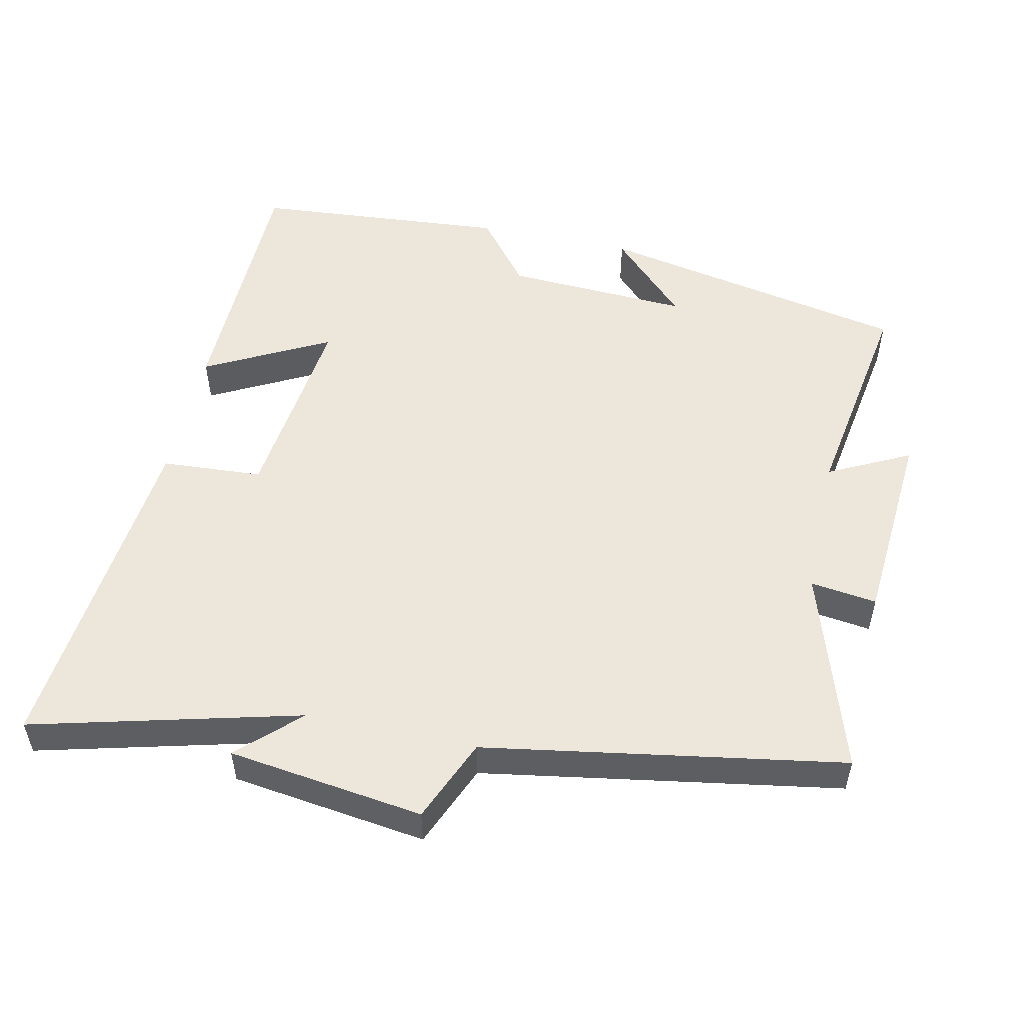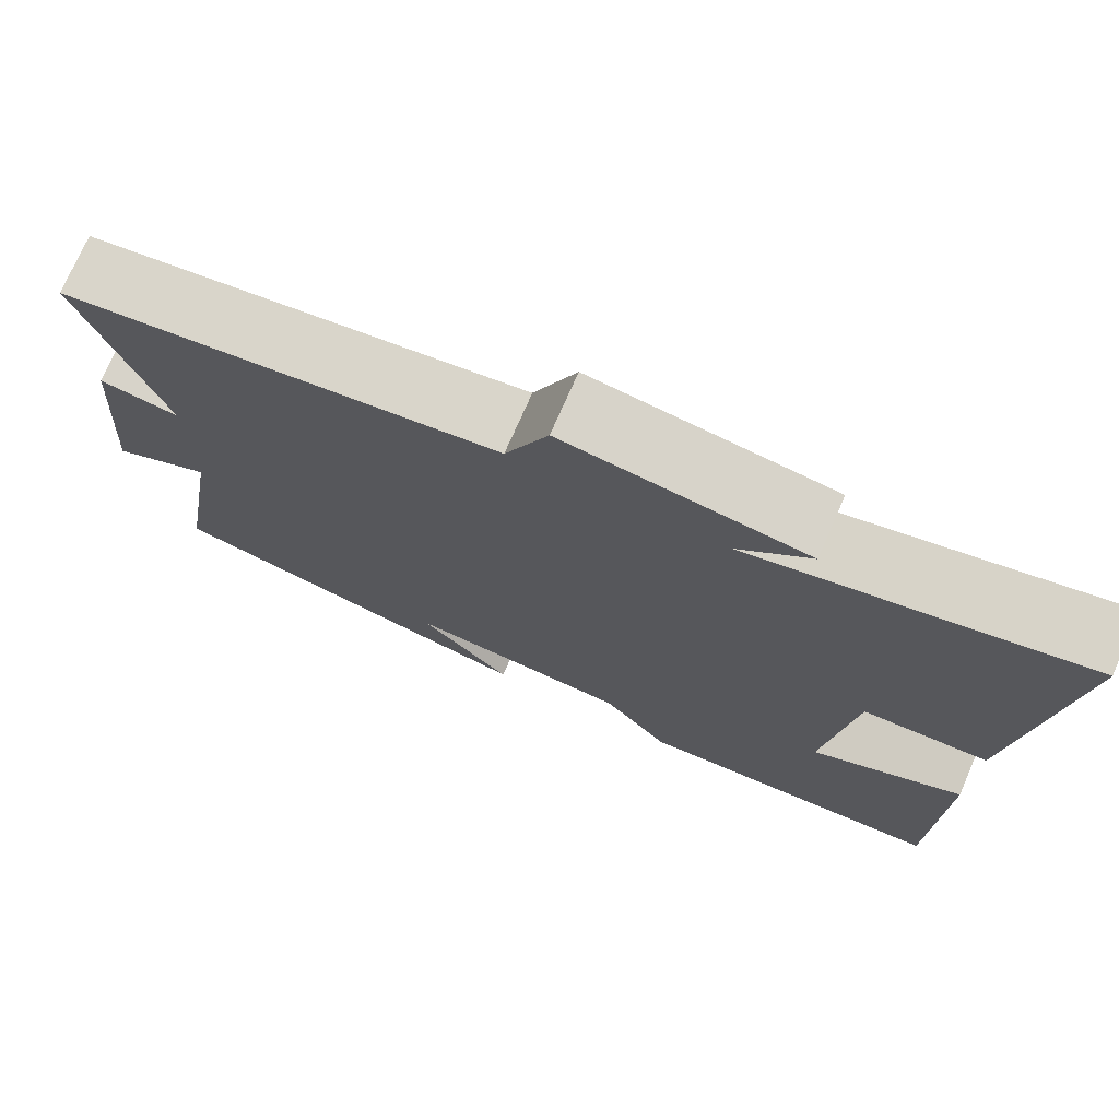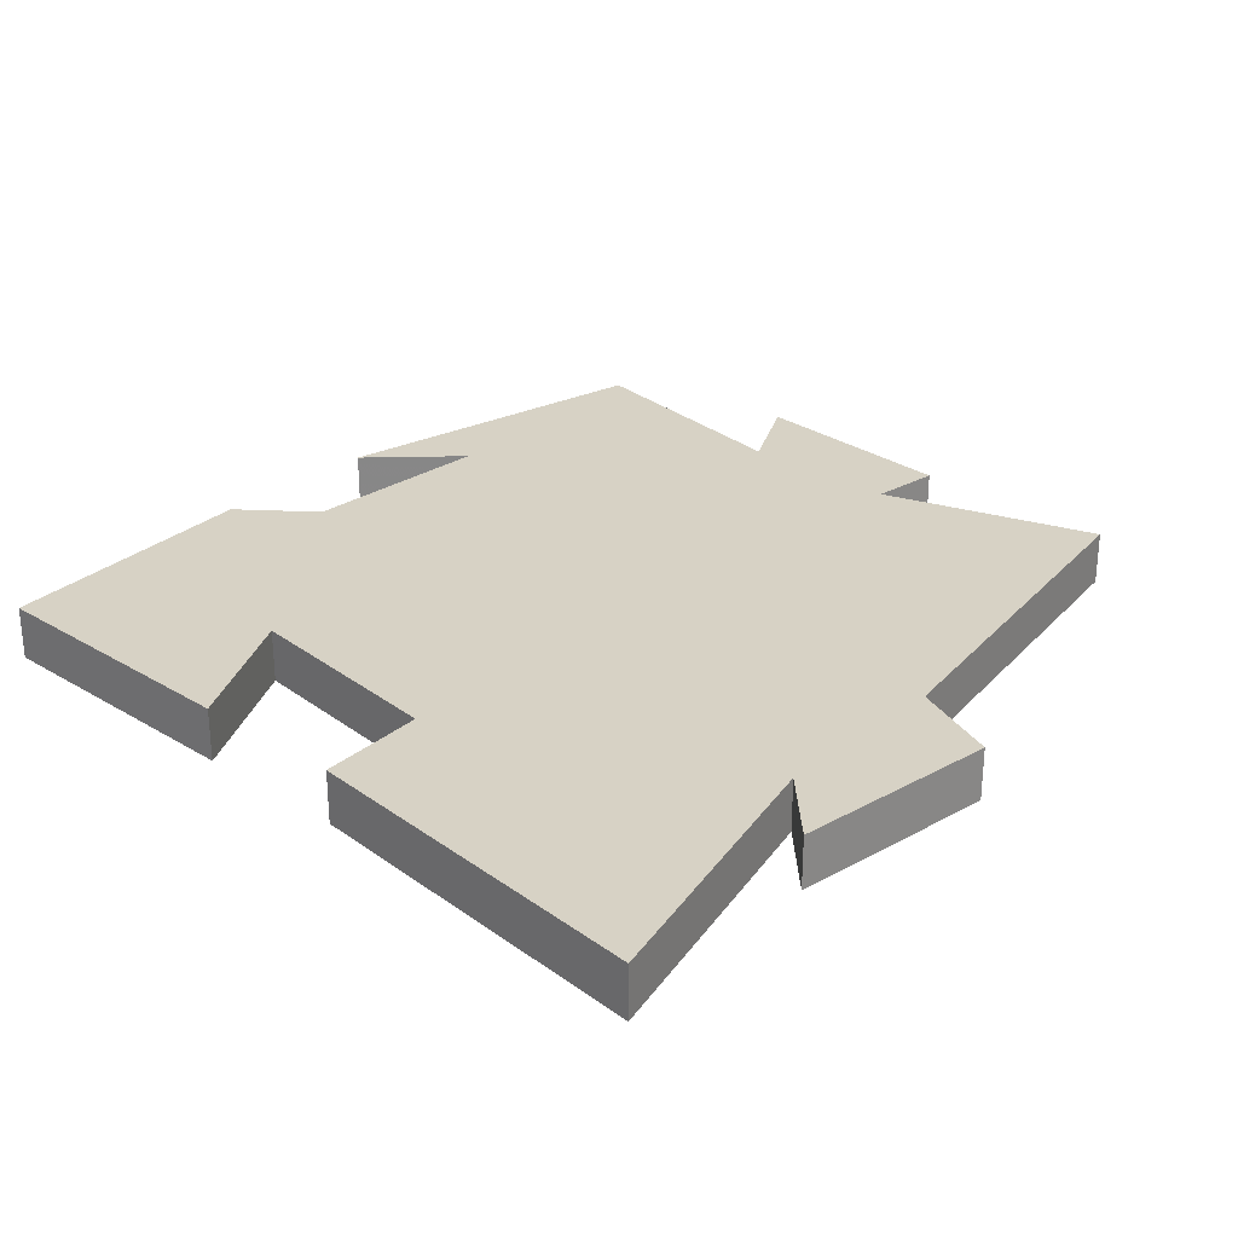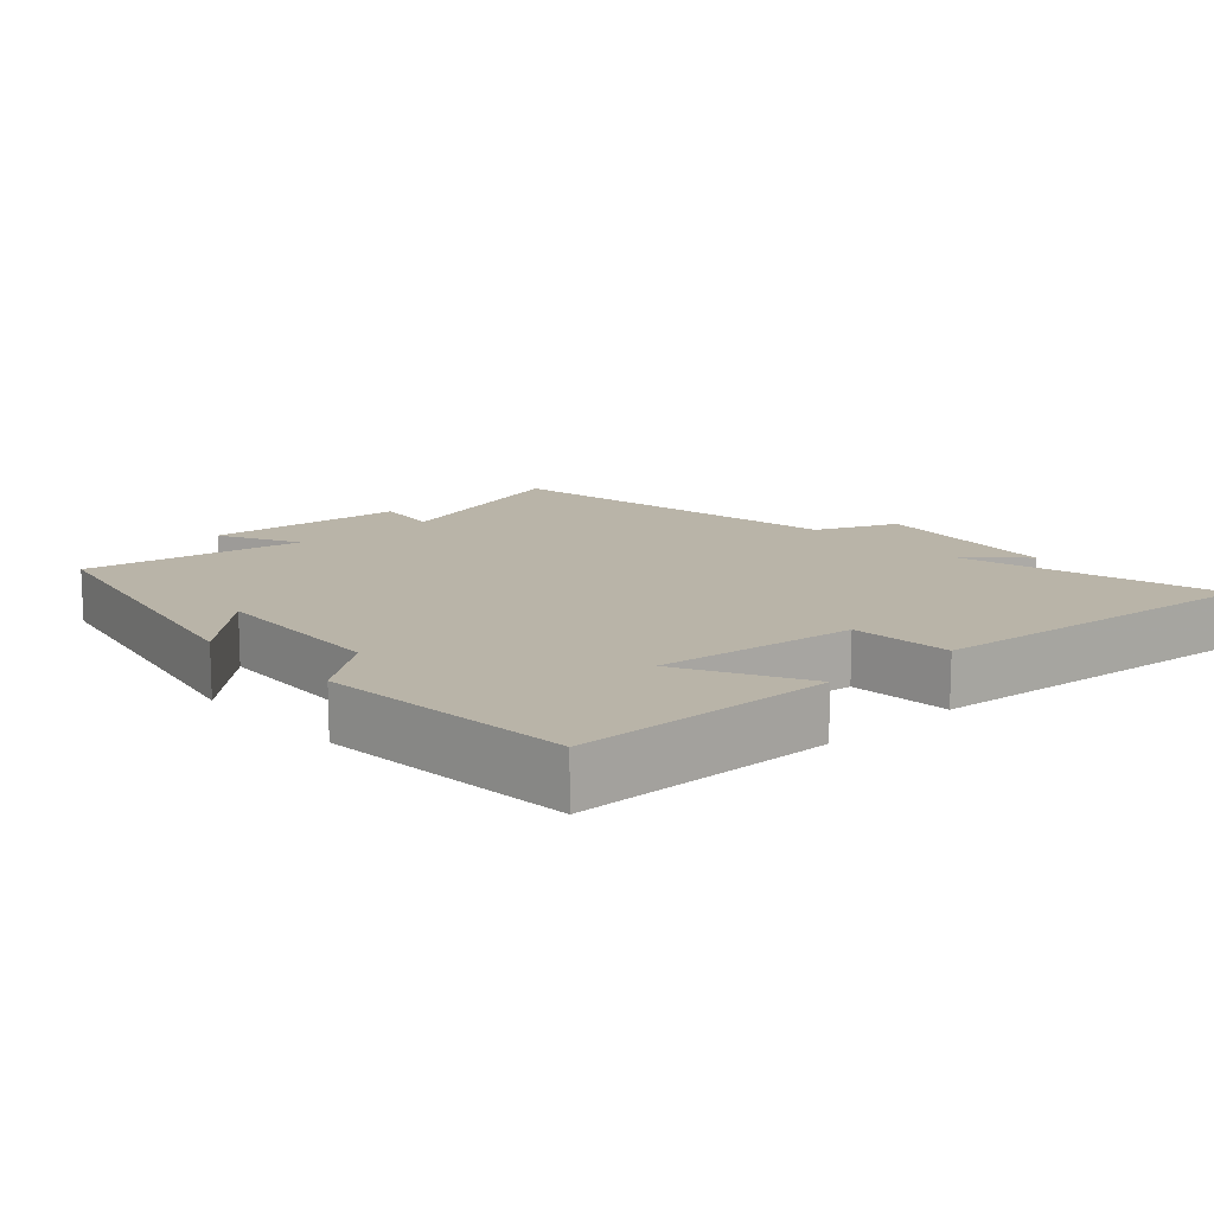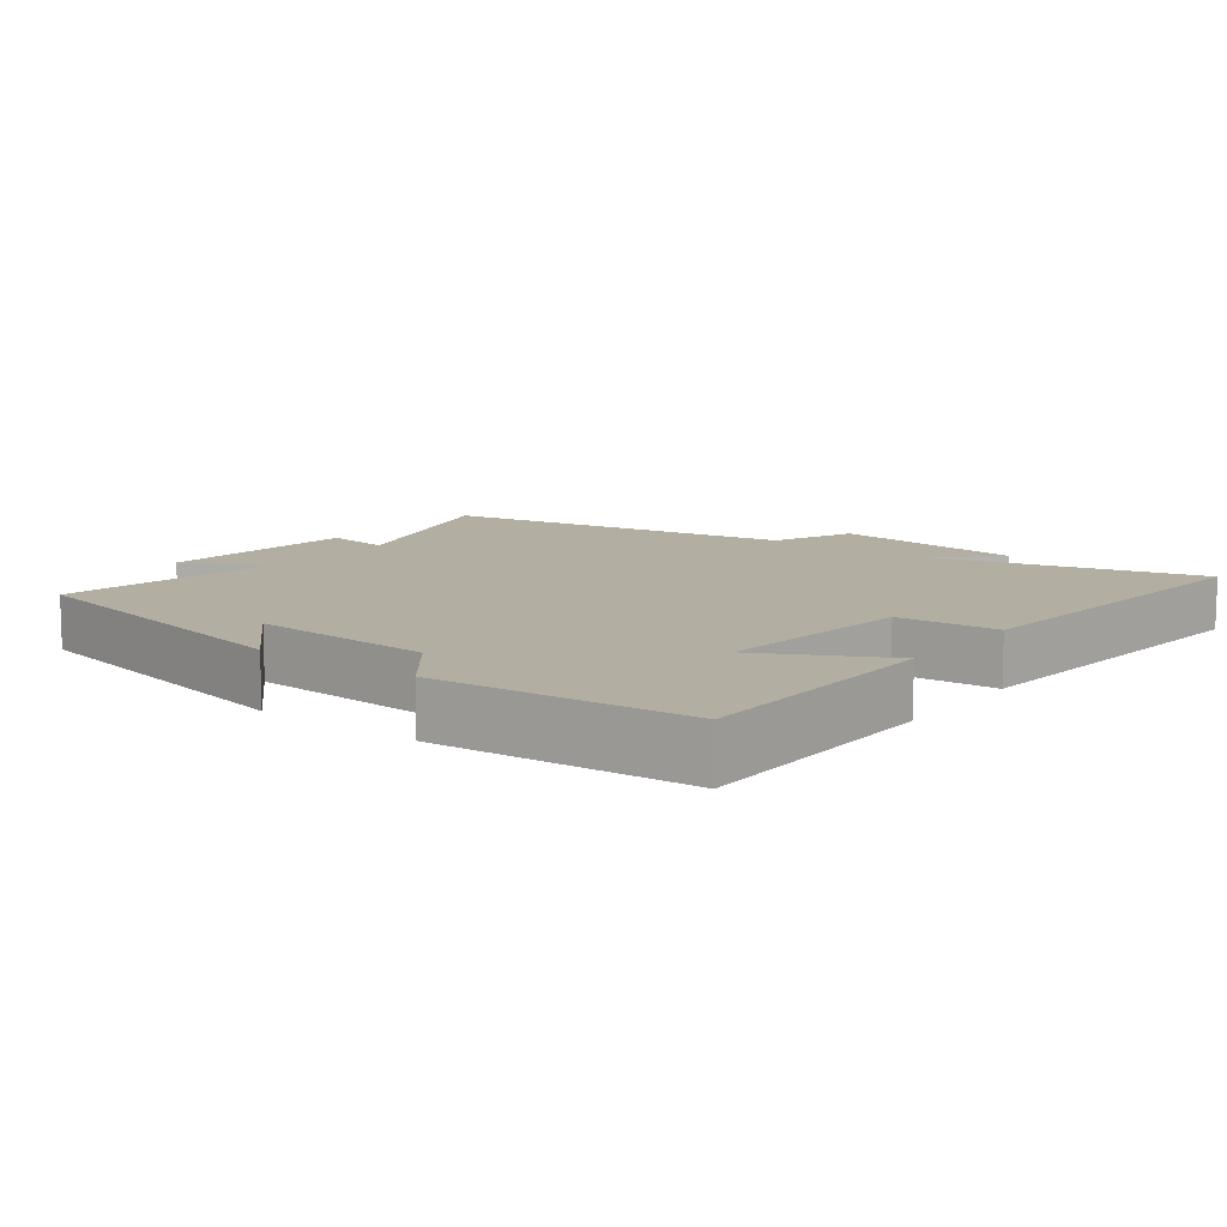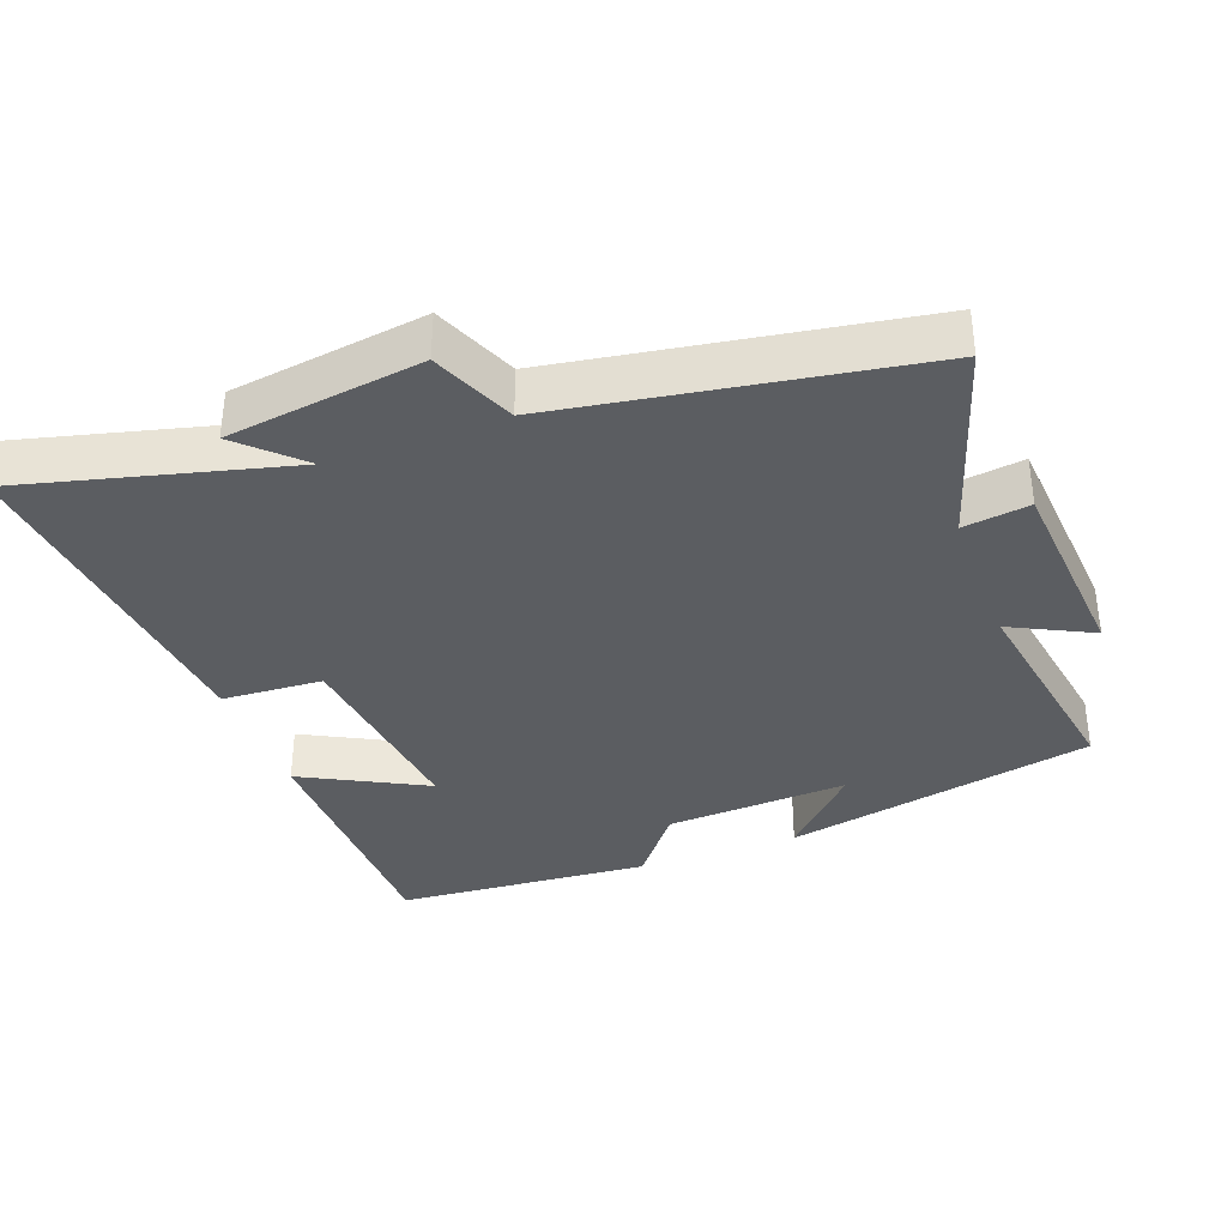
<metadata>
{"format":"obj","ext":"obj","renderer":"f3d","projection":"perspective","resolution":1024,"background":"white","views":[{"elev":52.2,"azim":12.2,"up":"+Y"},{"elev":74.3,"azim":-156.4,"up":"+Z"},{"elev":27.6,"azim":-47.9,"up":"+Y"},{"elev":13.3,"azim":-132.2,"up":"+Y"},{"elev":10.7,"azim":-142.6,"up":"+Y"},{"elev":-36.0,"azim":20.5,"up":"+Y"}]}
</metadata>
<code>
v 0.592 0.07 0.415
v 0.5 0.07 0.123
v 0.595 0.07 0.136
v 0.617 0.07 -0.152
v 0.5 0.07 -0.093
v 0.551 0.07 -0.408
v 0.103 0.07 -0.5
v 0.212 0.07 -0.388
v -0.052 0.07 -0.402
v -0.129 0.07 -0.5
v -0.495 0.07 -0.471
v -0.5 0.07 -0.098
v -0.323 0.07 -0.191
v -0.355 0.07 0.097
v -0.5 0.07 0.106
v -0.547 0.07 0.598
v -0.166 0.07 0.5
v -0.25 0.07 0.581
v 0.03 0.07 0.619
v 0.08 0.07 0.5
v 0.592 0 0.415
v 0.5 0 0.123
v 0.595 0 0.136
v 0.617 0 -0.152
v 0.5 0 -0.093
v 0.551 0 -0.408
v 0.103 0 -0.5
v 0.212 0 -0.388
v -0.052 0 -0.402
v -0.129 0 -0.5
v -0.495 0 -0.471
v -0.5 0 -0.098
v -0.323 0 -0.191
v -0.355 0 0.097
v -0.5 0 0.106
v -0.547 0 0.598
v -0.166 0 0.5
v -0.25 0 0.581
v 0.03 0 0.619
v 0.08 0 0.5
f 17 18 19 20
f 17 20 1 2
f 16 17 2
f 15 16 2
f 14 15 2
f 13 14 2
f 11 12 13
f 10 11 13
f 9 10 13
f 13 2 3
f 9 13 3
f 8 9 3
f 5 6 7 8
f 5 8 3
f 3 4 5
f 40 39 38 37
f 22 21 40 37
f 22 37 36
f 22 36 35
f 22 35 34
f 22 34 33
f 33 32 31
f 33 31 30
f 33 30 29
f 23 22 33
f 23 33 29
f 23 29 28
f 28 27 26 25
f 23 28 25
f 25 24 23
f 1 21 22 2
f 2 22 23 3
f 3 23 24 4
f 4 24 25 5
f 5 25 26 6
f 6 26 27 7
f 7 27 28 8
f 8 28 29 9
f 9 29 30 10
f 10 30 31 11
f 11 31 32 12
f 12 32 33 13
f 13 33 34 14
f 14 34 35 15
f 15 35 36 16
f 16 36 37 17
f 17 37 38 18
f 18 38 39 19
f 19 39 40 20
f 20 40 21 1

</code>
